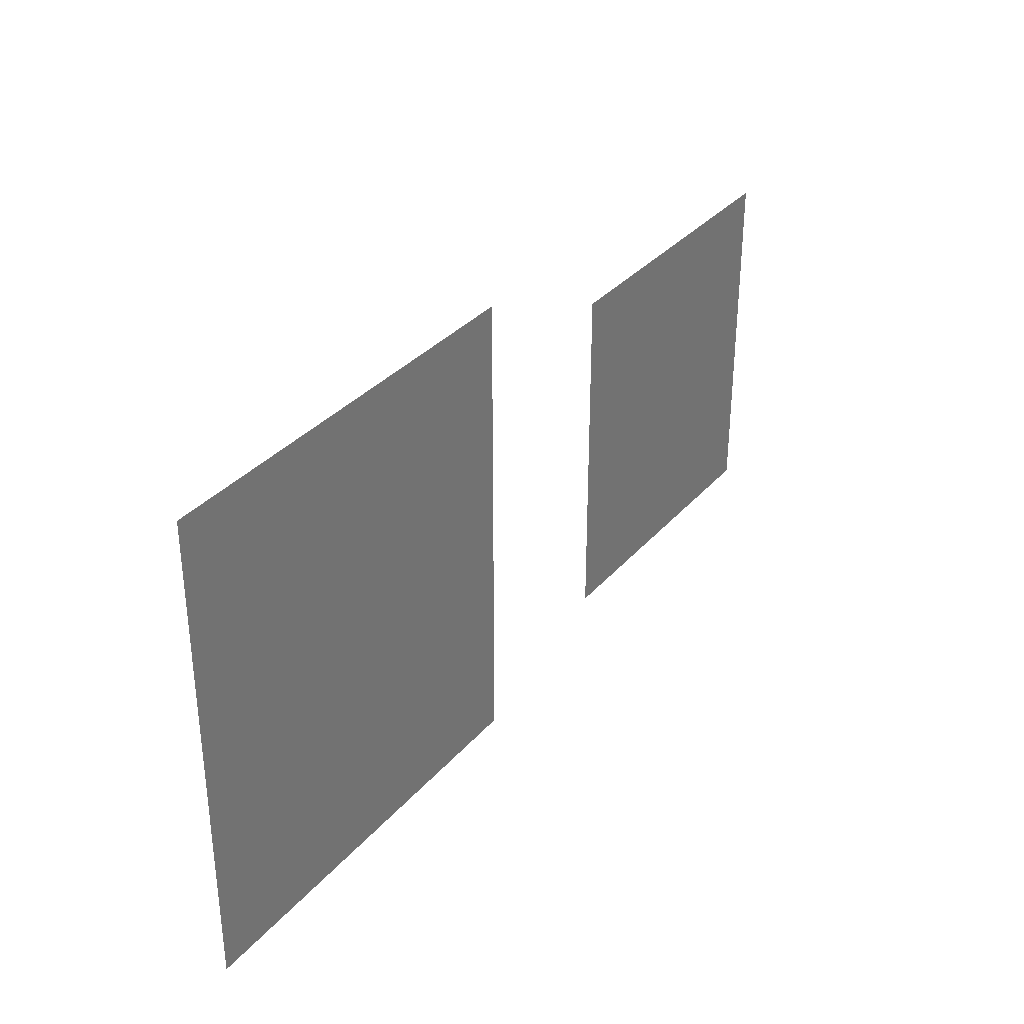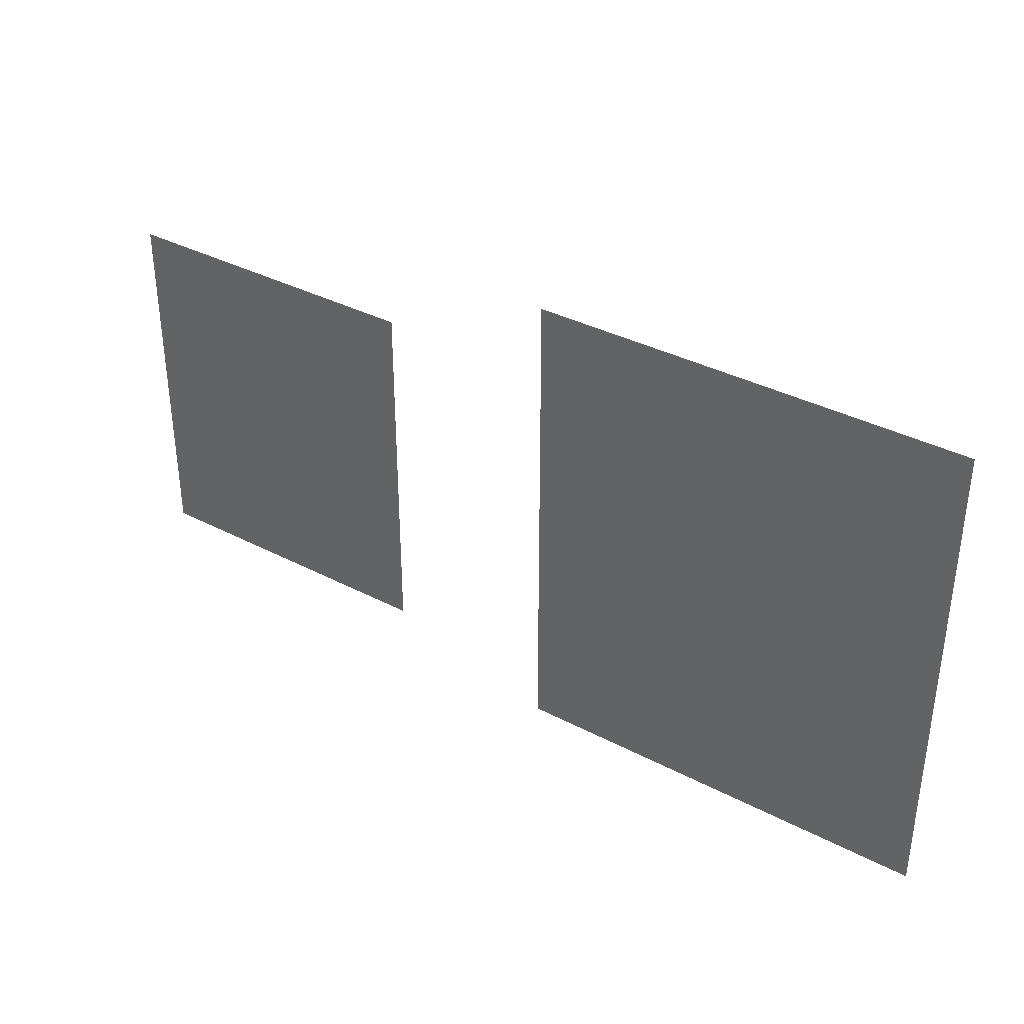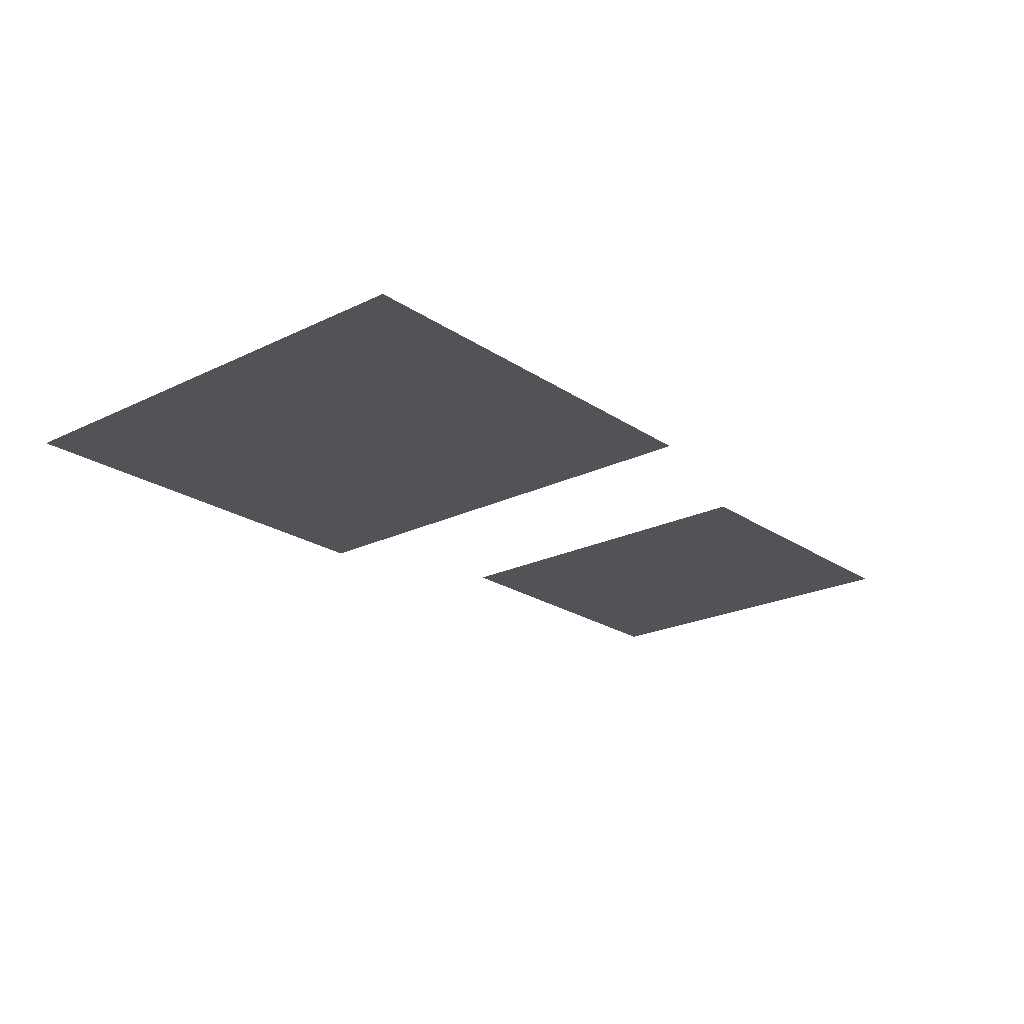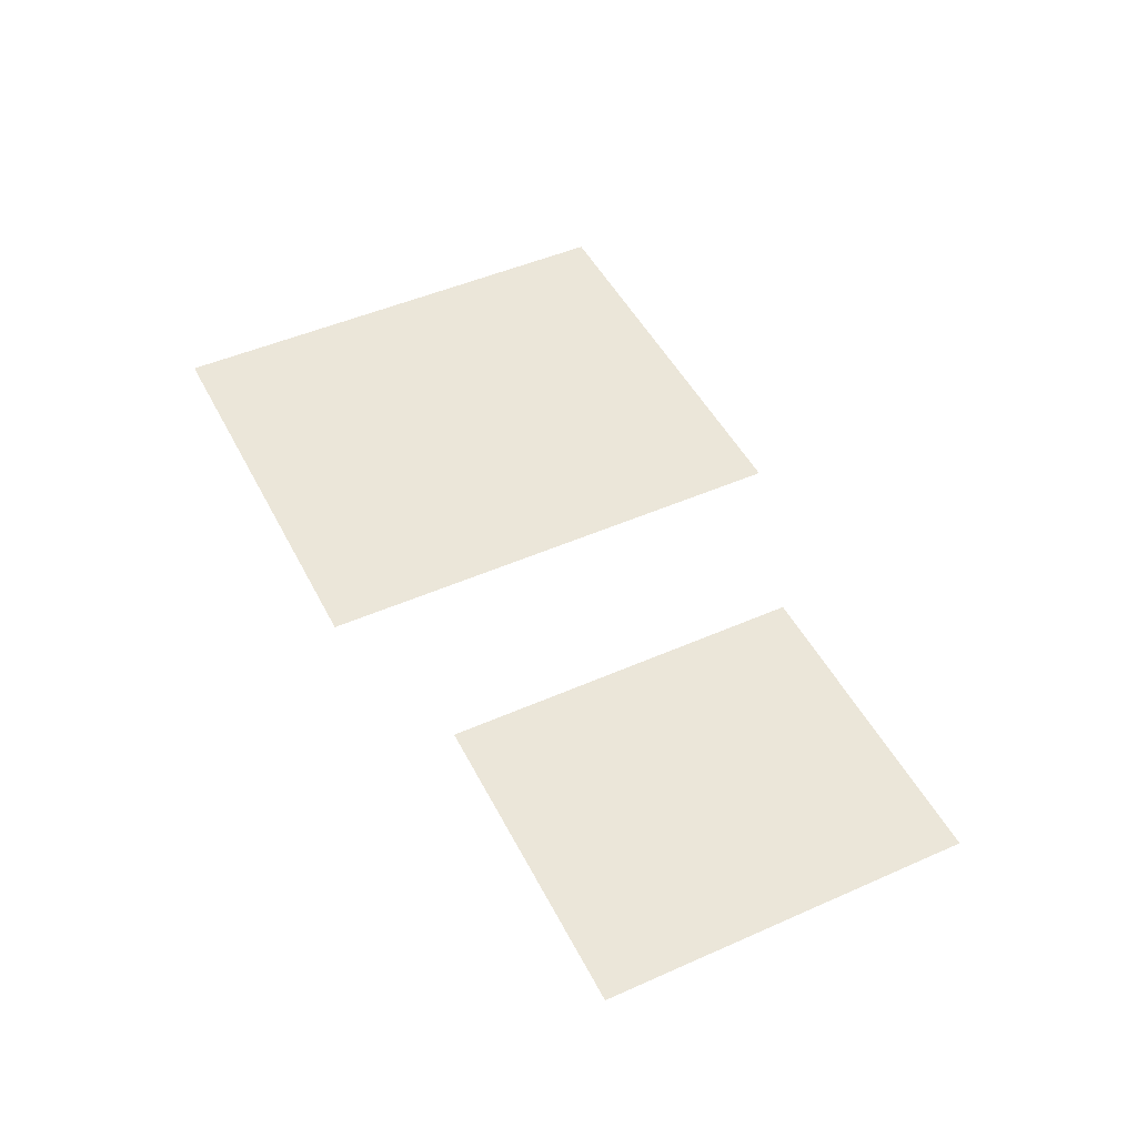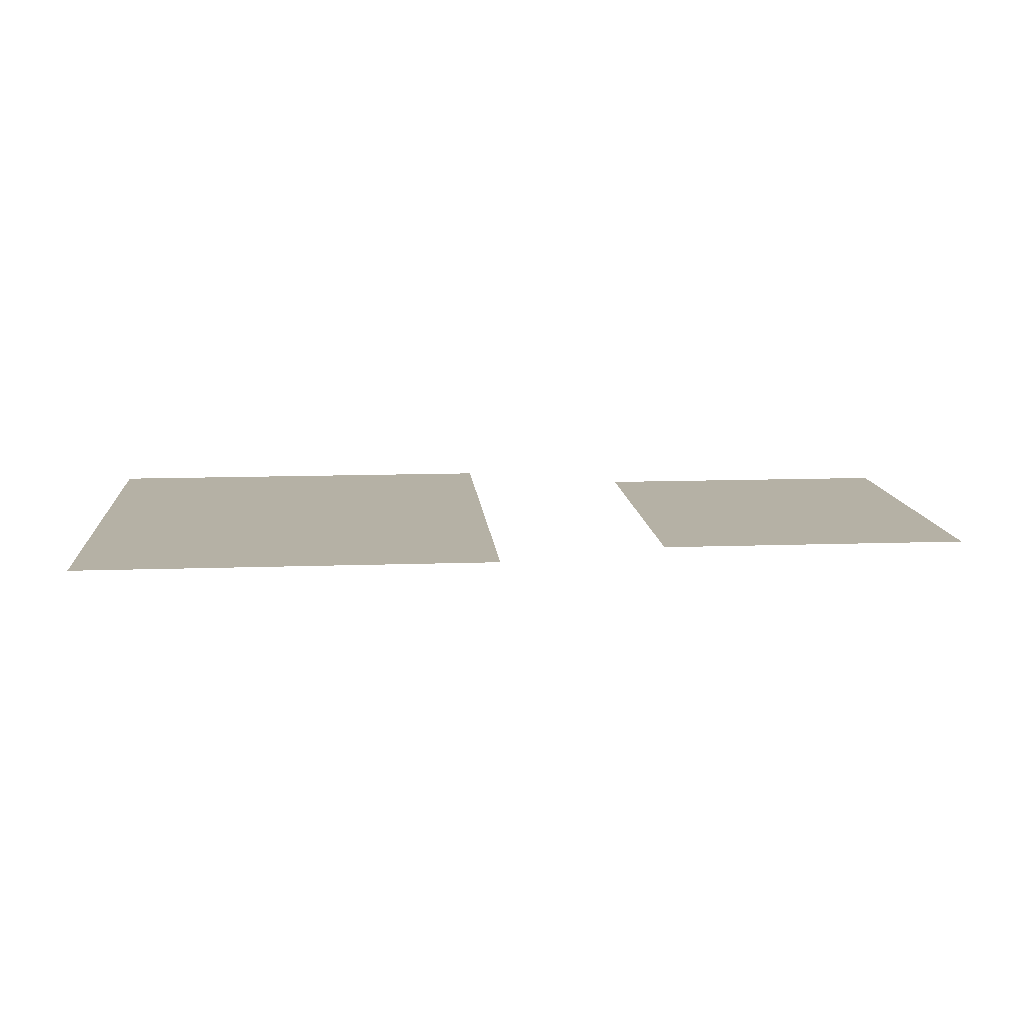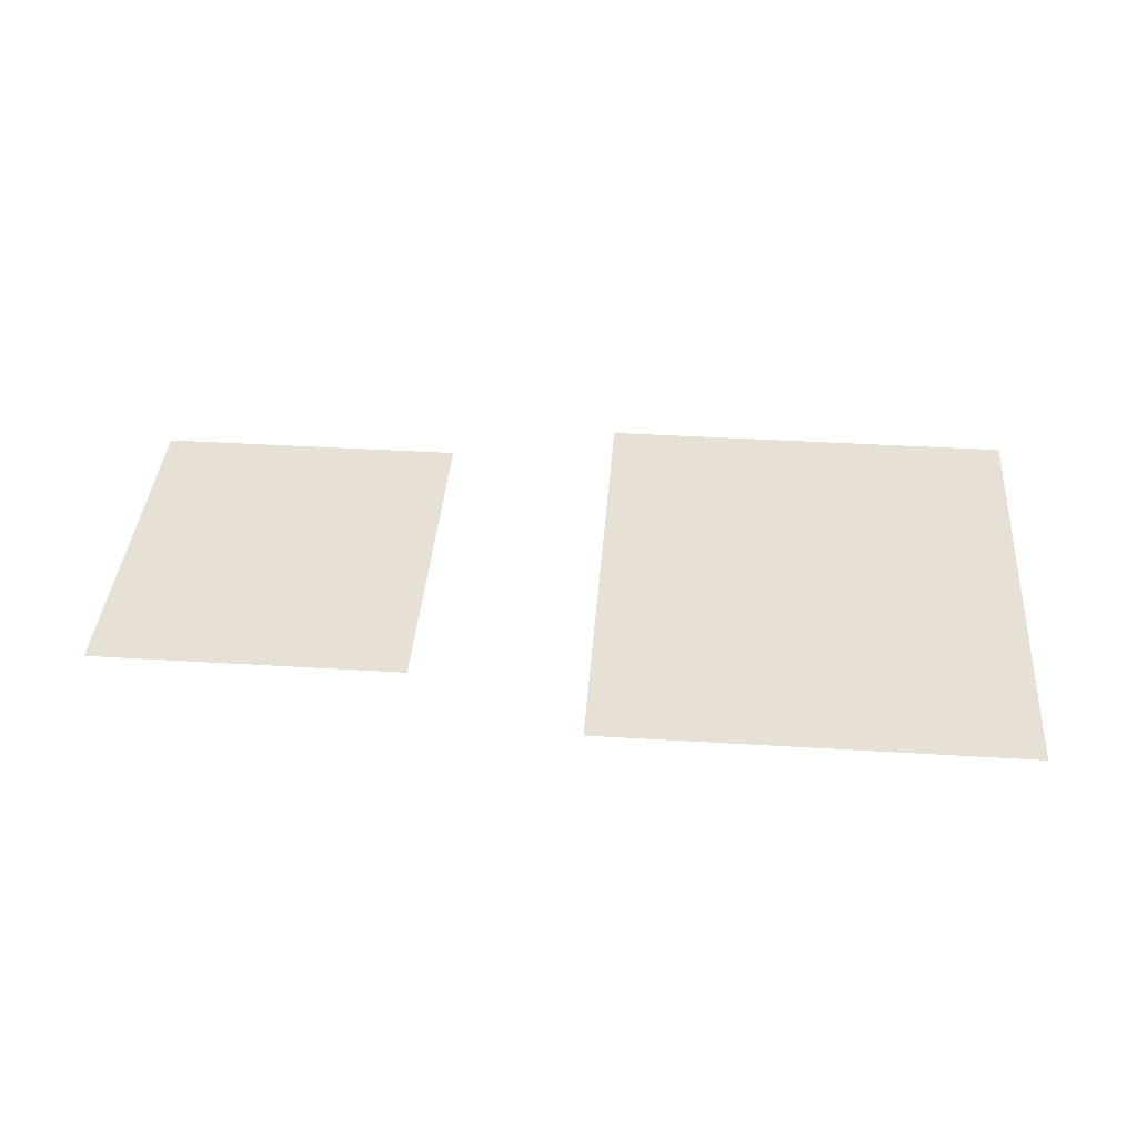
<metadata>
{"format":"obj","ext":"obj","renderer":"f3d","projection":"perspective","resolution":1024,"background":"white","views":[{"elev":33.6,"azim":124.2,"up":"+Z"},{"elev":36.3,"azim":34.4,"up":"+Z"},{"elev":-22.0,"azim":130.5,"up":"+Y"},{"elev":48.1,"azim":-116.3,"up":"+Y"},{"elev":11.8,"azim":175.1,"up":"+Y"},{"elev":39.1,"azim":4.4,"up":"+Y"}]}
</metadata>
<code>
g B2_shadowPine_geo
v 162.6 0.05432 -110.7
v 162.6 0.05432 -117.8
v 156.5 0.05432 -110.7
v 156.5 0.05432 -117.8
v 154 0.05432 -111.8
v 154 0.05432 -117
v 149.4 0.05432 -111.8
v 149.4 0.05432 -117
g B2_shadowPine_geo_0
f 4 1 2
f 3 1 4
f 8 5 6
f 7 5 8

</code>
